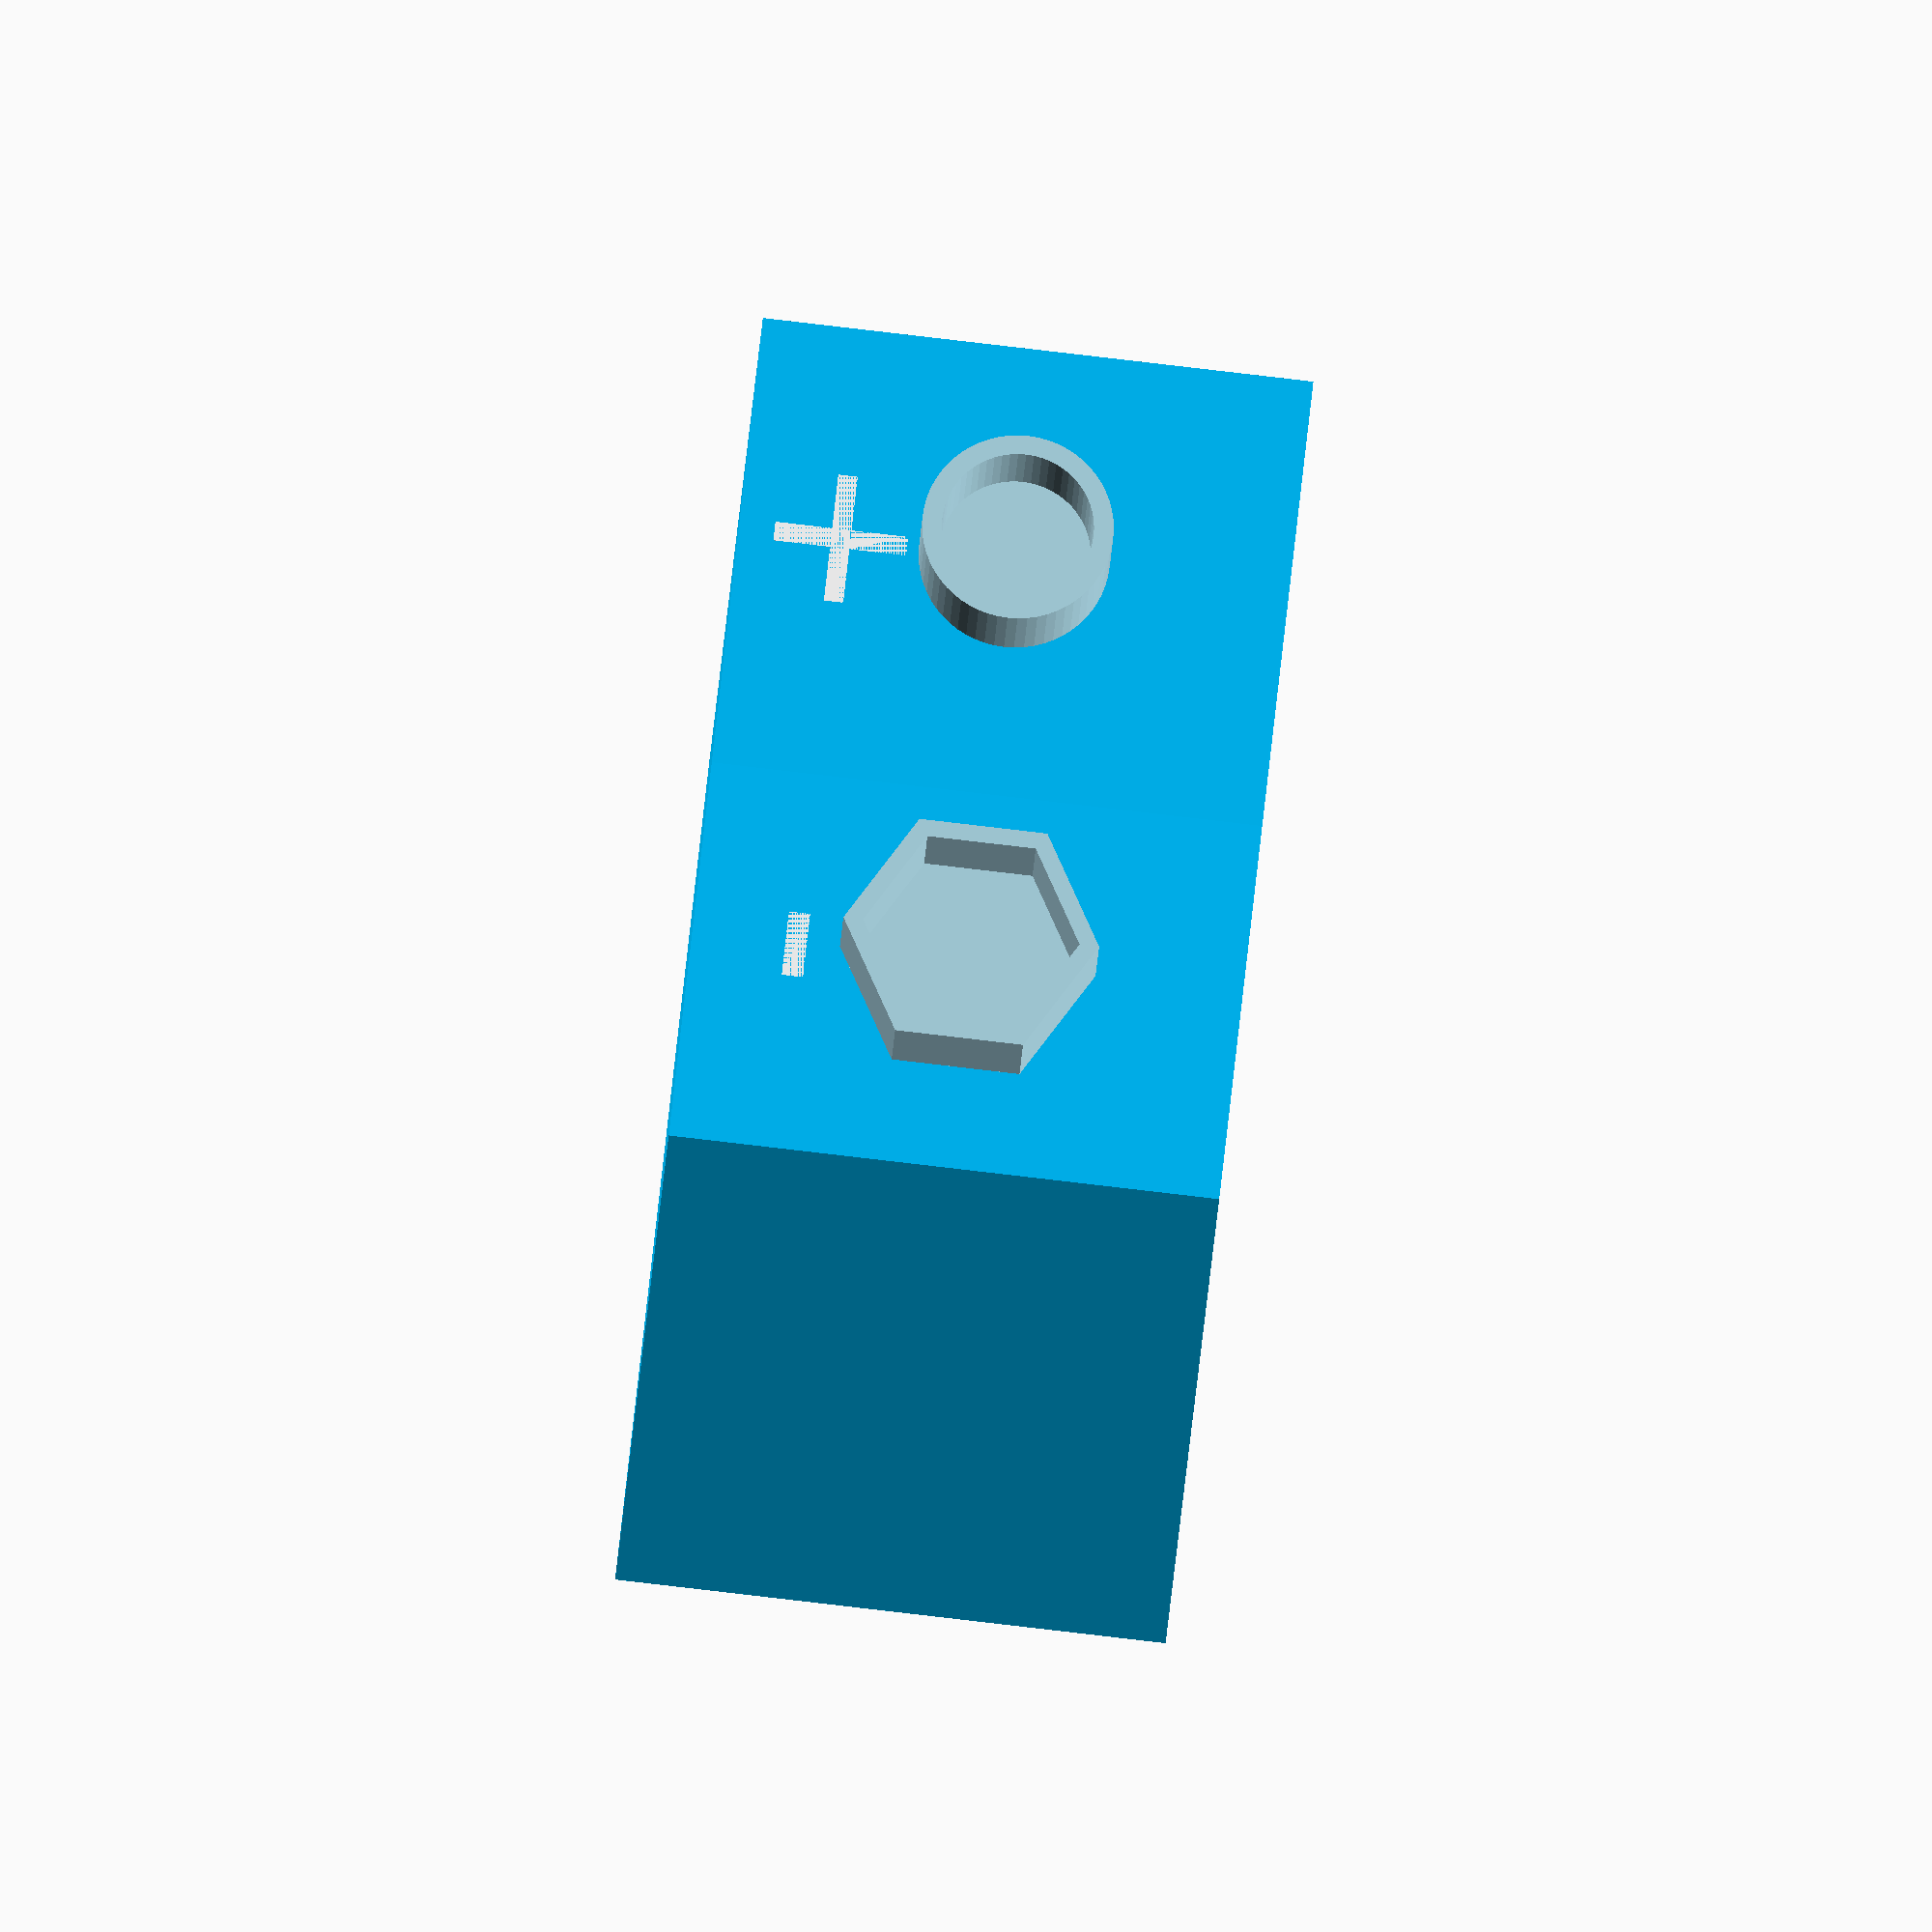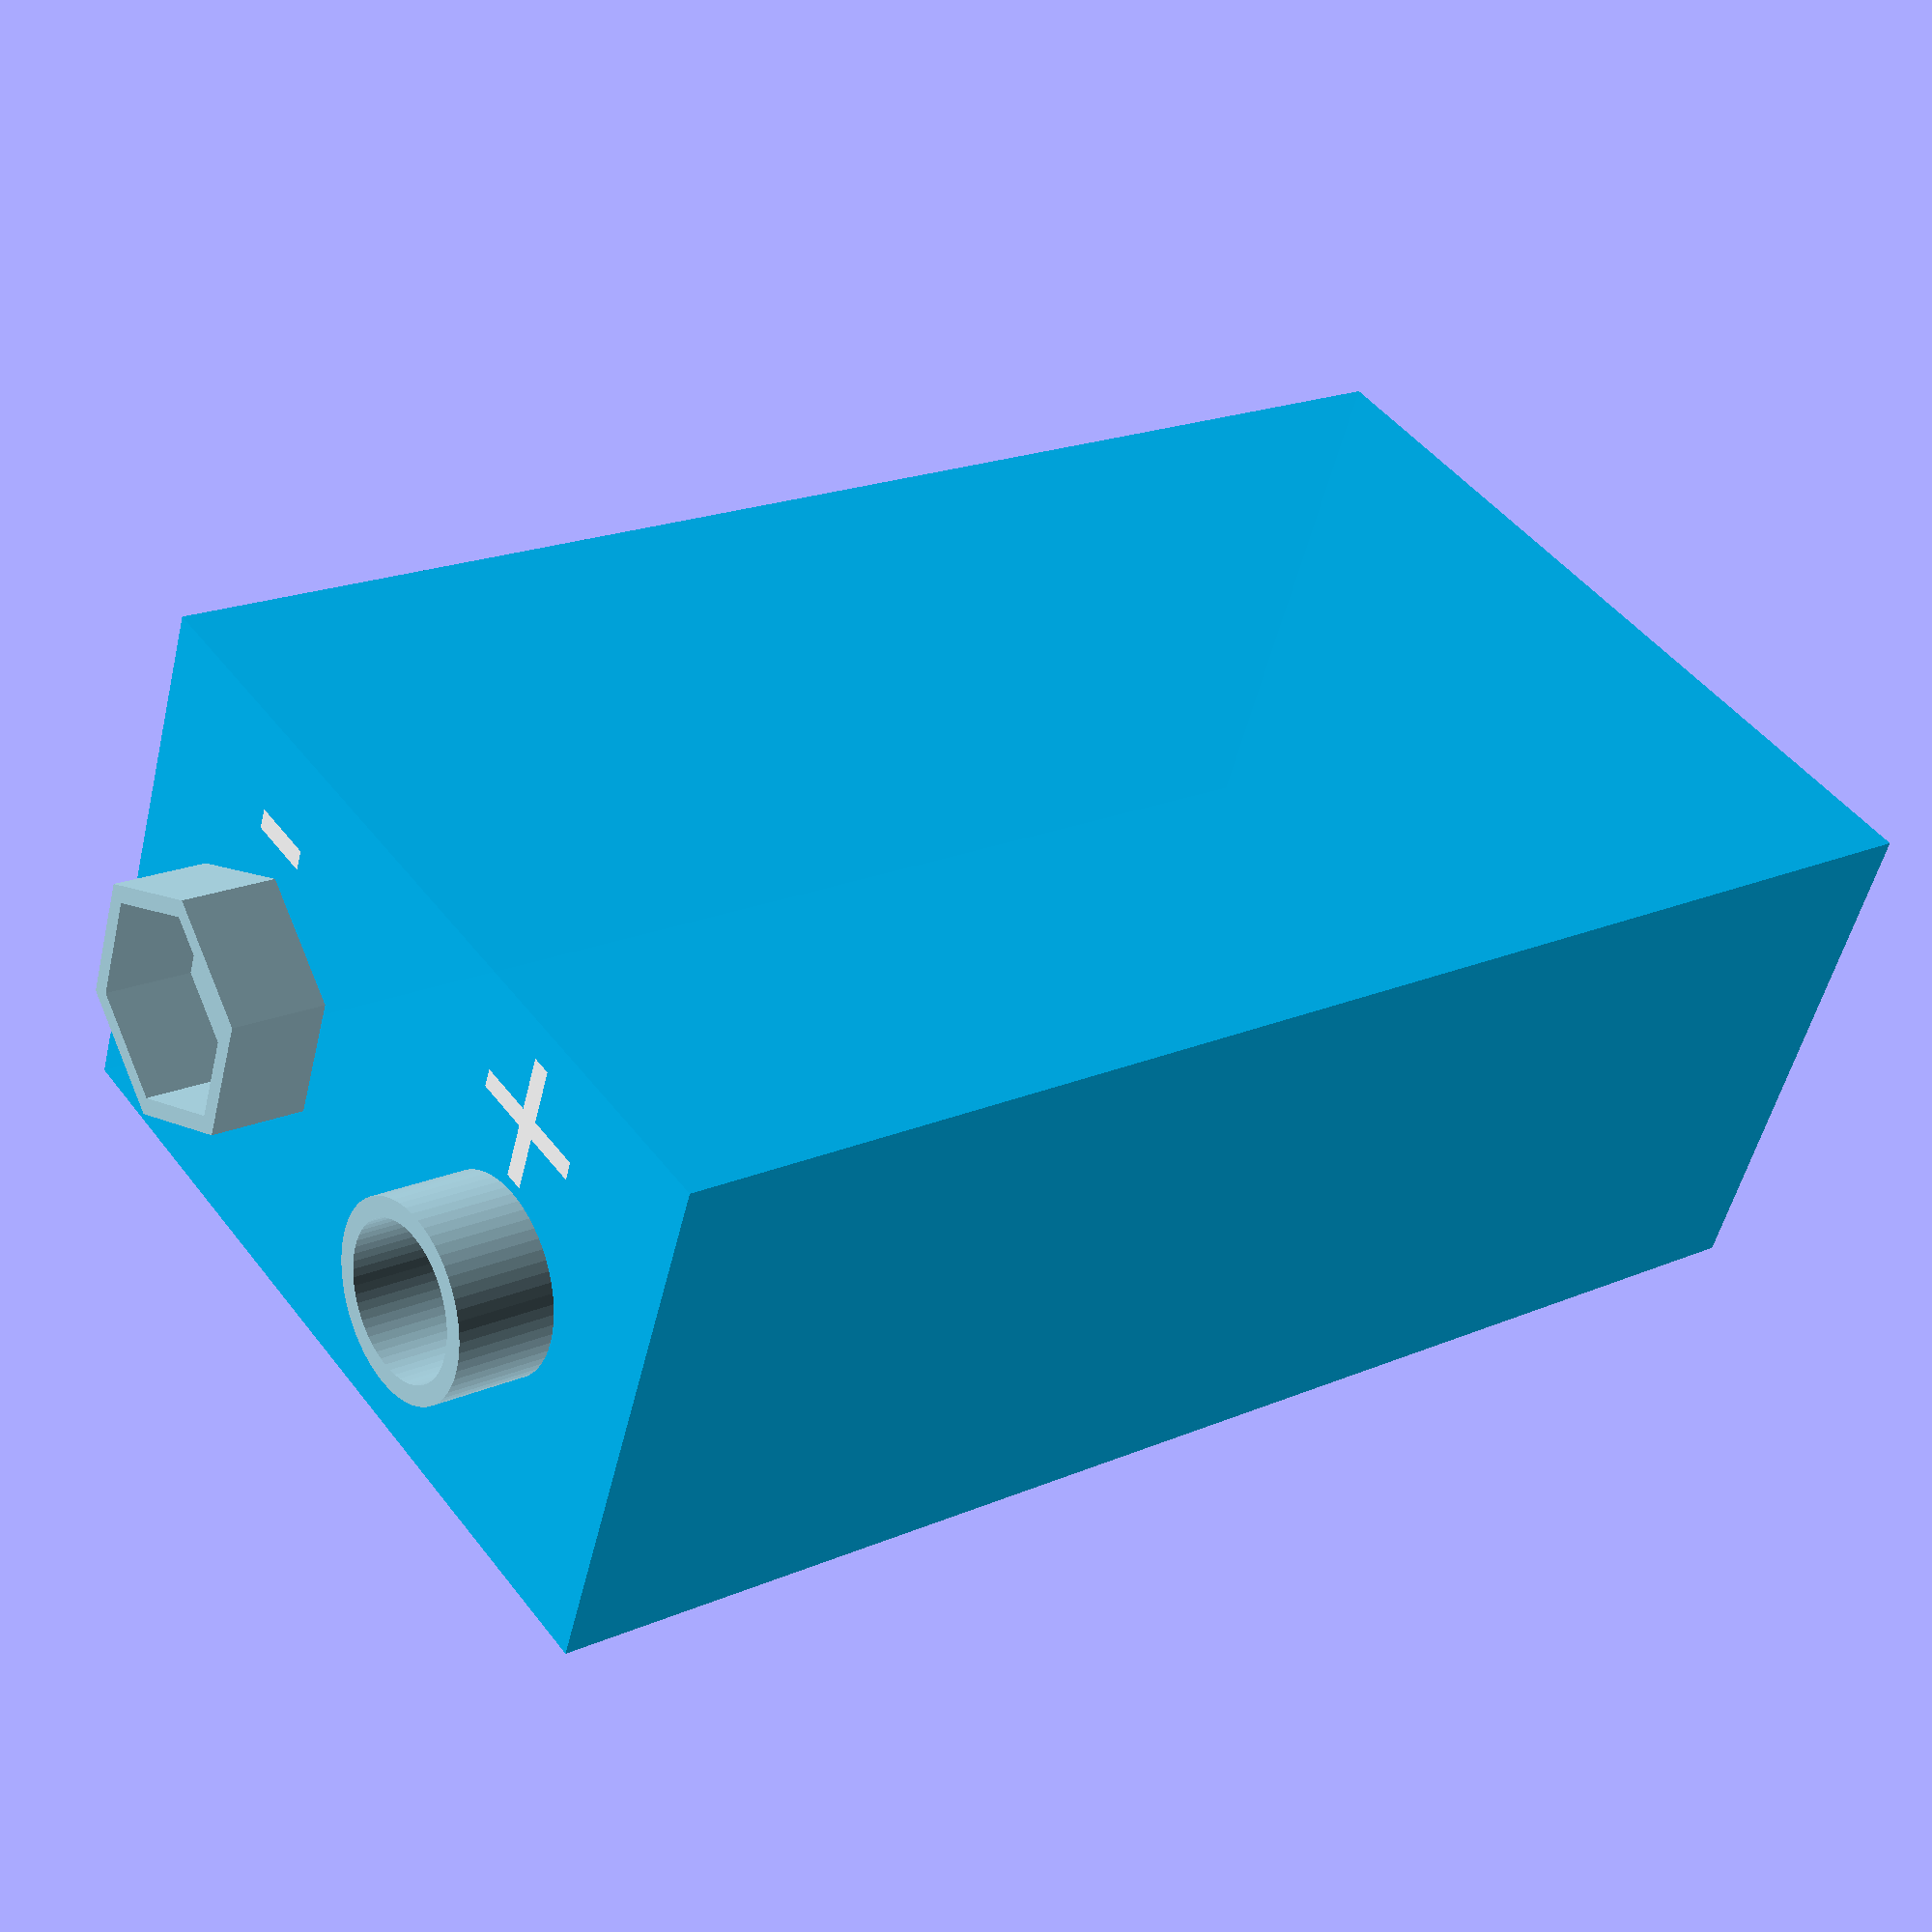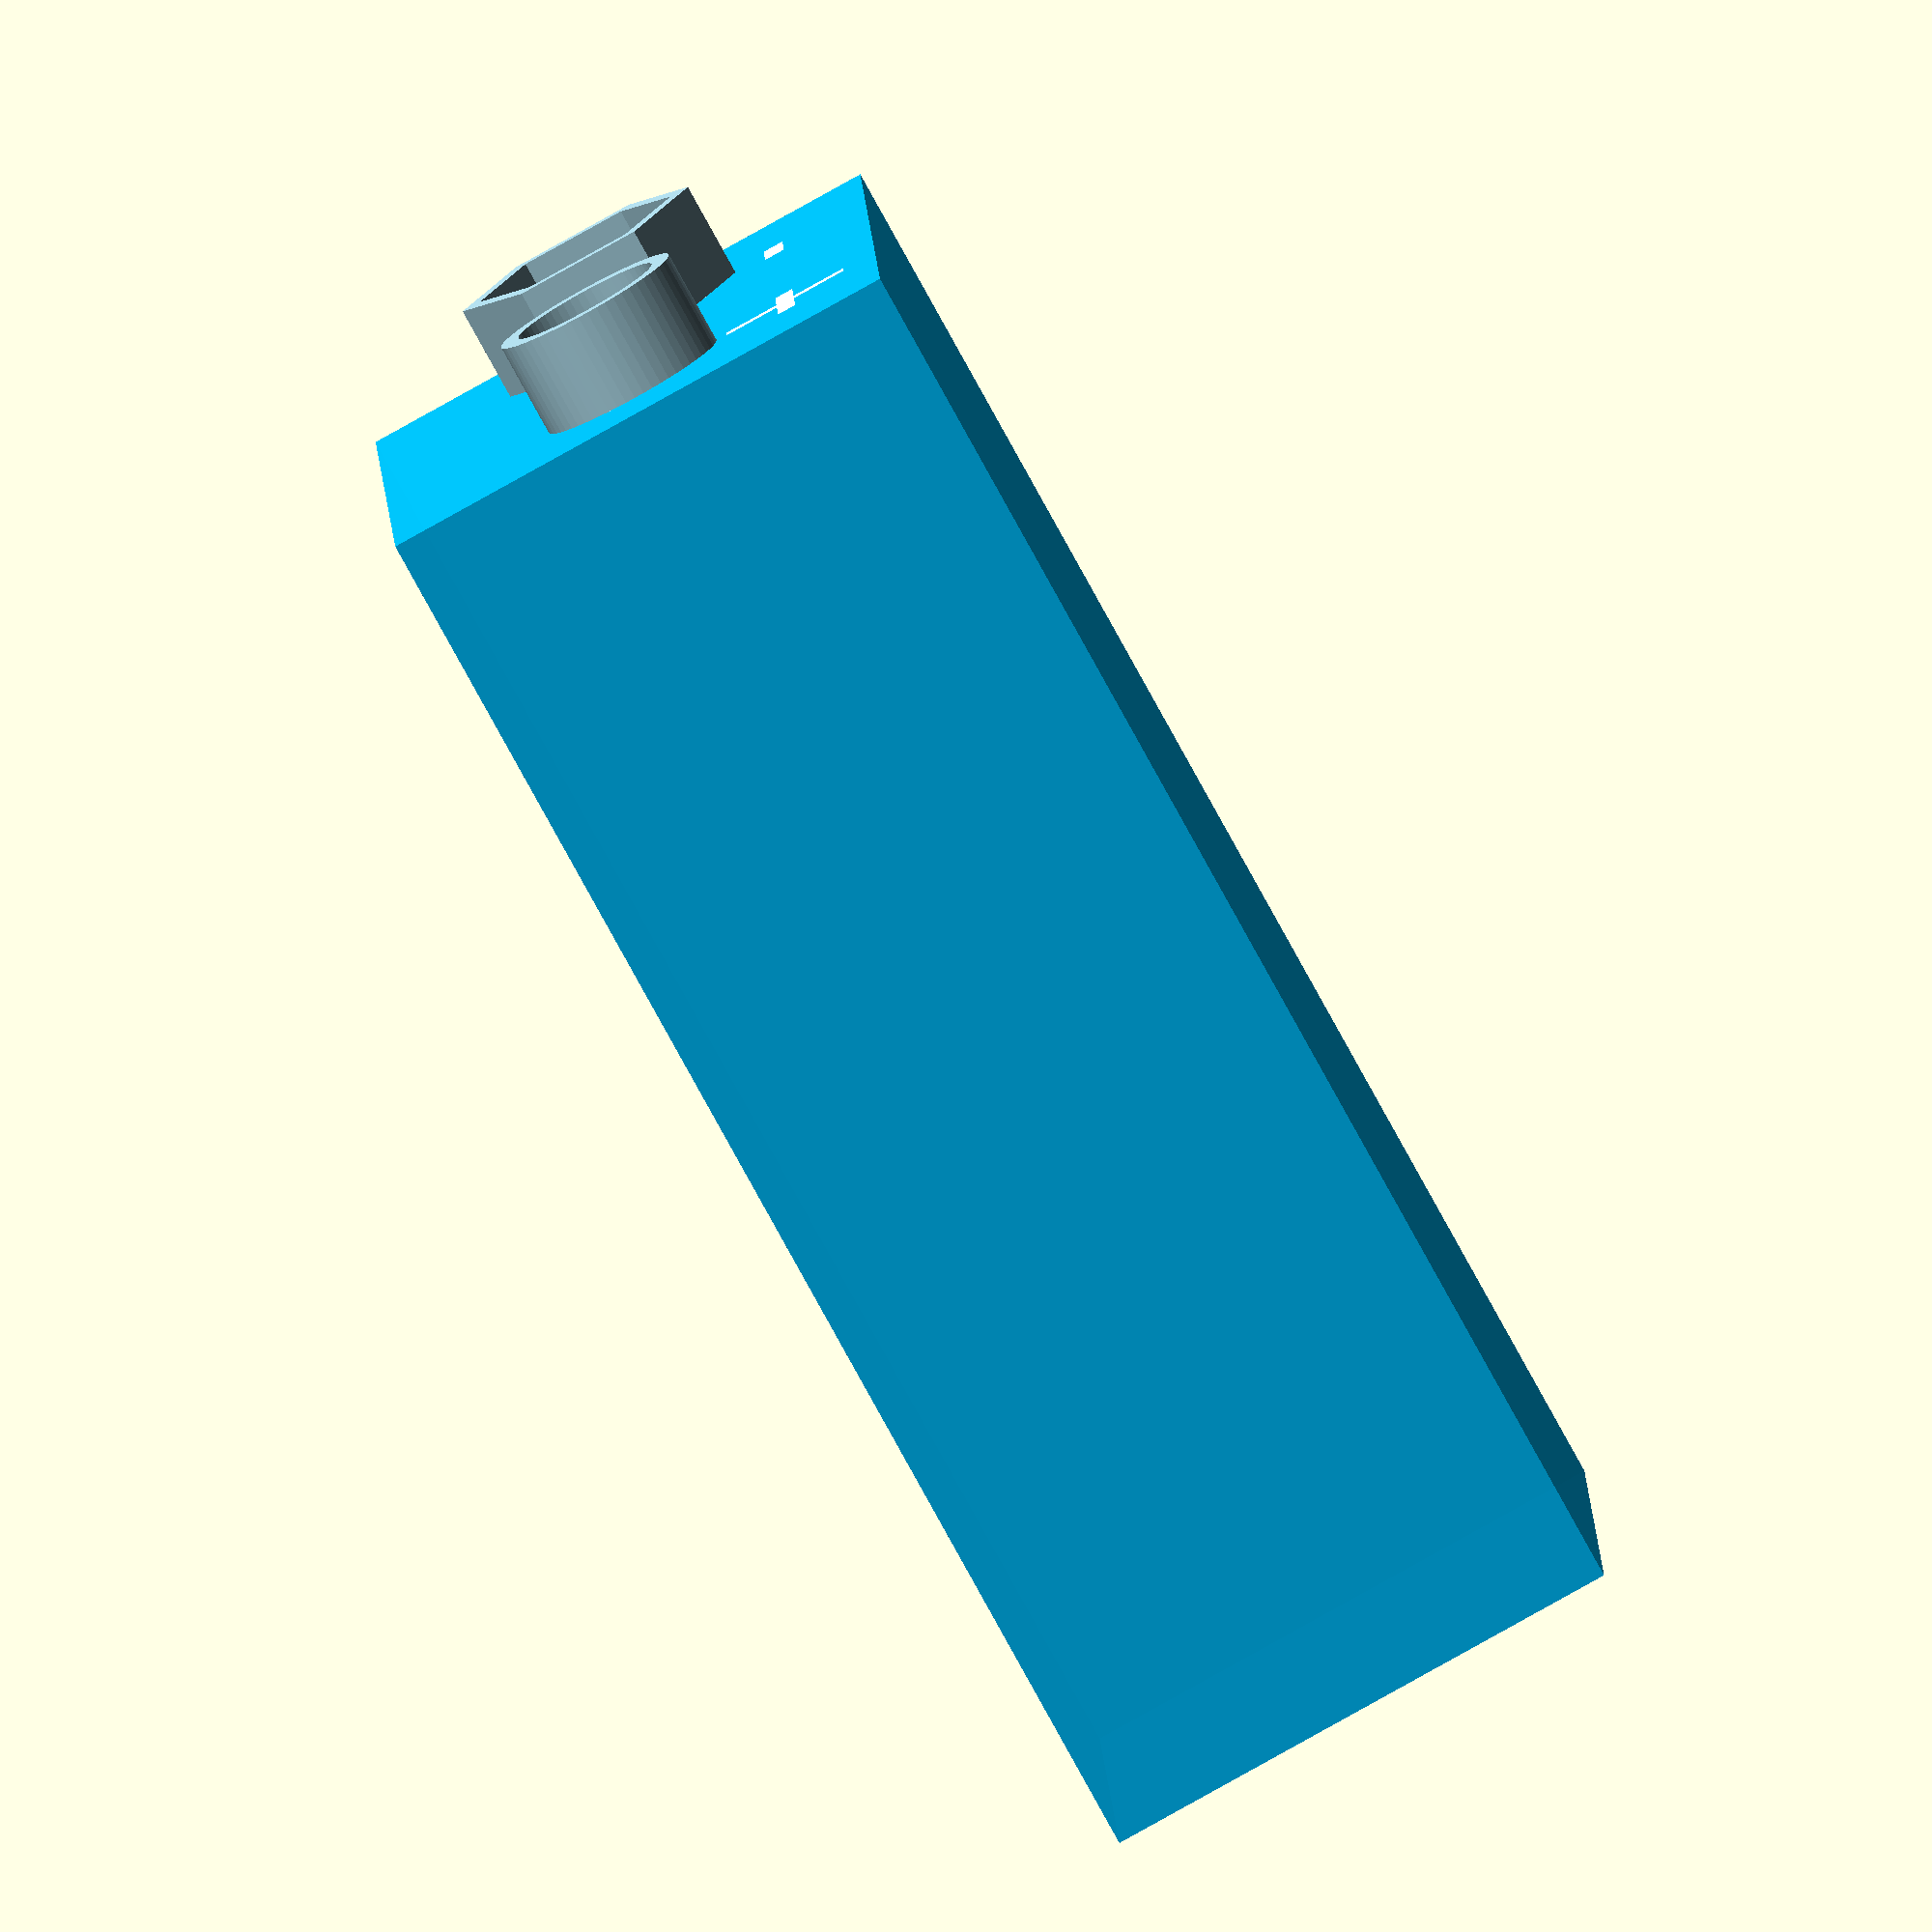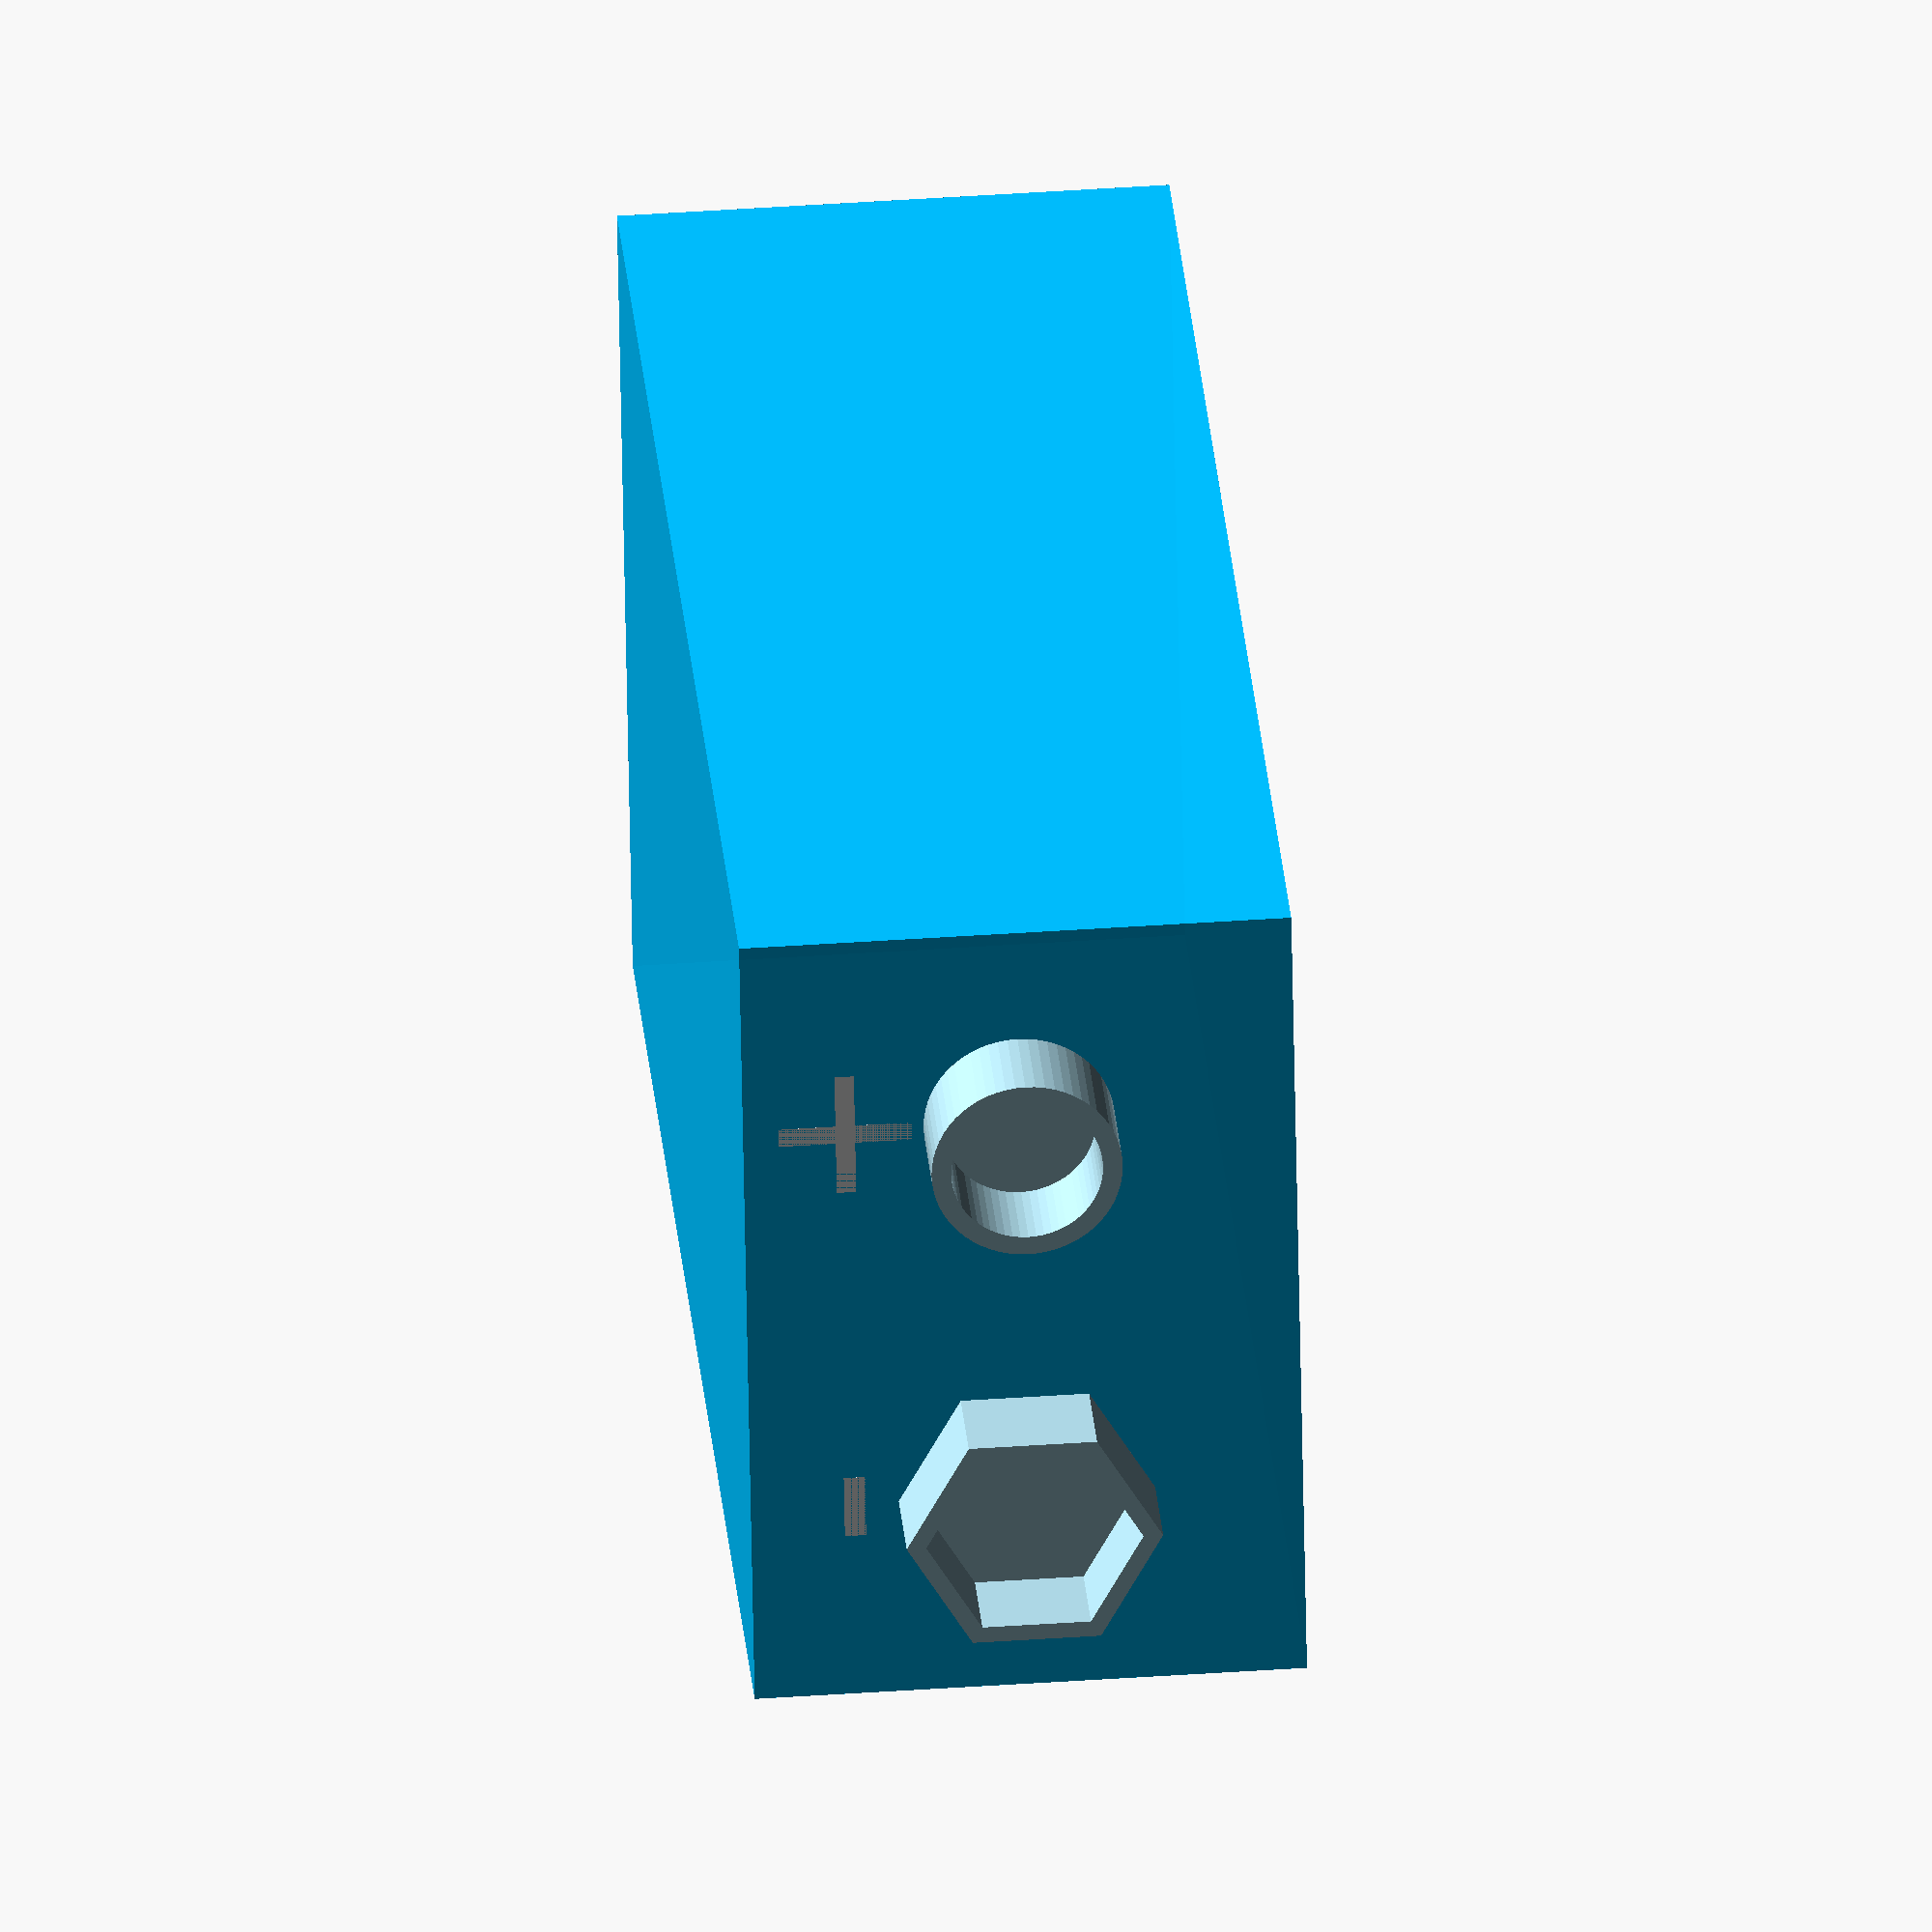
<openscad>
// pile carrée de 9 volts

//___________________________________VARIABLES__________________________________
afficher_pile    ="o"; //o,n
rotation_360      ="z"; //x,y,z,f,n
mouvement_hauteur ="n";
//___________________________________ANIMATIONS/CONDITIONS______________________
//Mettre :     FPS : 50  -----------    Etapes : 50    -----------
if(afficher_pile=="o")
{
if(rotation_360=="z" && mouvement_hauteur=="o")
translate([0,0,45]) rotate([0,0,360*$t]) 
translate([0,0,-45*$t]) translate([0,0,2.2]) pile_9V();
else if(rotation_360=="x" && mouvement_hauteur=="o")
translate([0,0,45]) rotate([0,-360*$t,0])
translate([0,0,-45*$t]) pile_9V();
else if(rotation_360=="y" && mouvement_hauteur=="o")
translate([0,0,45]) rotate([360*$t,0,0])
translate([0,0,-45*$t]) pile_9V();
else if(rotation_360 =="n" && mouvement_hauteur=="o")
translate([0,0,45]) translate([0,0,-45*$t]) pile_9V();
else if(rotation_360 =="f")
pile_9V();
else if(rotation_360=="y" && mouvement_hauteur=="n")translate([0,0,1.85]) 
rotate([360*$t,0,0]) pile_9V();
else if(rotation_360=="x" && mouvement_hauteur=="n")translate([0,0,1.85]) 
rotate([0,360*$t,0]) pile_9V();
else if(rotation_360=="z" && mouvement_hauteur=="n")translate([0,0,1.85]) 
rotate([0,0,360*$t]) pile_9V();
else if(rotation_360=="n" && mouvement_hauteur=="n") 
rotate([0,0,-90]) pile_9V();
else
{ }
}
//___________________________________MODULES__________________________________  
module pile_9V()
{
 union()
 {
 color ("DeepSkyBlue", 0.98) translate([0,0,16.9/2]) cube([45.6,26.3,16.9], center = true);
 difference()
 {
  color("lightblue")translate([45.6/2+1.5,45.6/7,16.9/2])rotate([0,90,0])cylinder(d=5.85,h=3,$fn=60, center=true); 
  color("lightblue")translate([45.6/2+1.5+0.2,45.6/7,16.9/2])rotate([0,90,0])cylinder(d=4.65,h=3,$fn=60, center=true);     
 } 
 difference()
 { 
  color("lightblue") translate([45.6/2+1.5,-(45.6/7),16.9/2])rotate([0,90,0])cylinder(d=7.85,h=3,$fn=6, center=true); 
  color("lightblue") translate([45.6/2+1.5+0.2,-(45.6/7),16.9/2])rotate([0,90,0])cylinder(d=6.65,h=3,$fn=6, center=true);      
 }
 }
    //texte
    color("White") translate([45.6/2-0.0109,-8,11.5]) rotate([90,0,90]) linear_extrude(height=0.01105) text("-", font = "Arial", size=6, spacing=1.0);
    color("White") translate([45.6/2-0.0109,4,11]) rotate([90,0,90]) linear_extrude(height=0.01105) text("+", font = "Arial", size=6, spacing=1.0);
}

</openscad>
<views>
elev=89.2 azim=71.8 roll=83.4 proj=o view=solid
elev=232.8 azim=323.4 roll=193.6 proj=p view=wireframe
elev=85.4 azim=177.3 roll=299.0 proj=o view=solid
elev=137.9 azim=167.4 roll=94.8 proj=o view=wireframe
</views>
